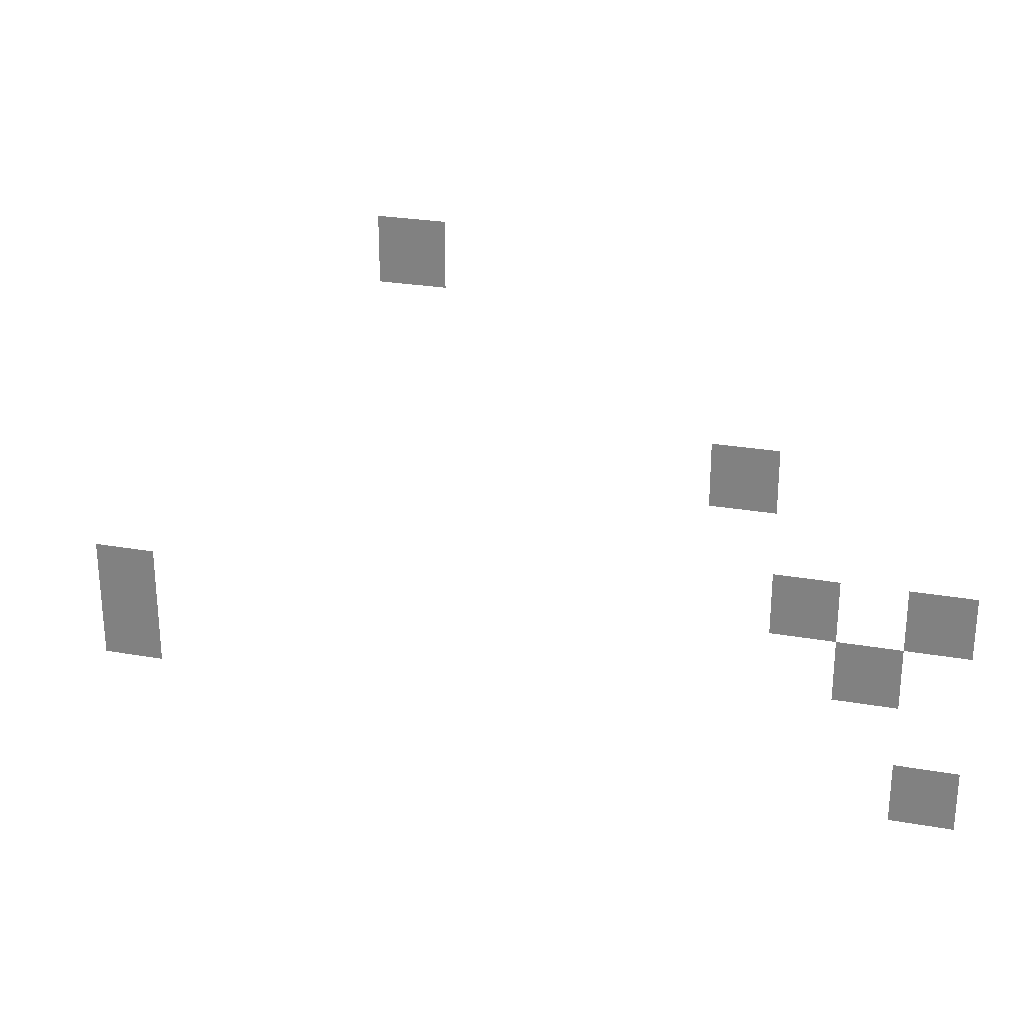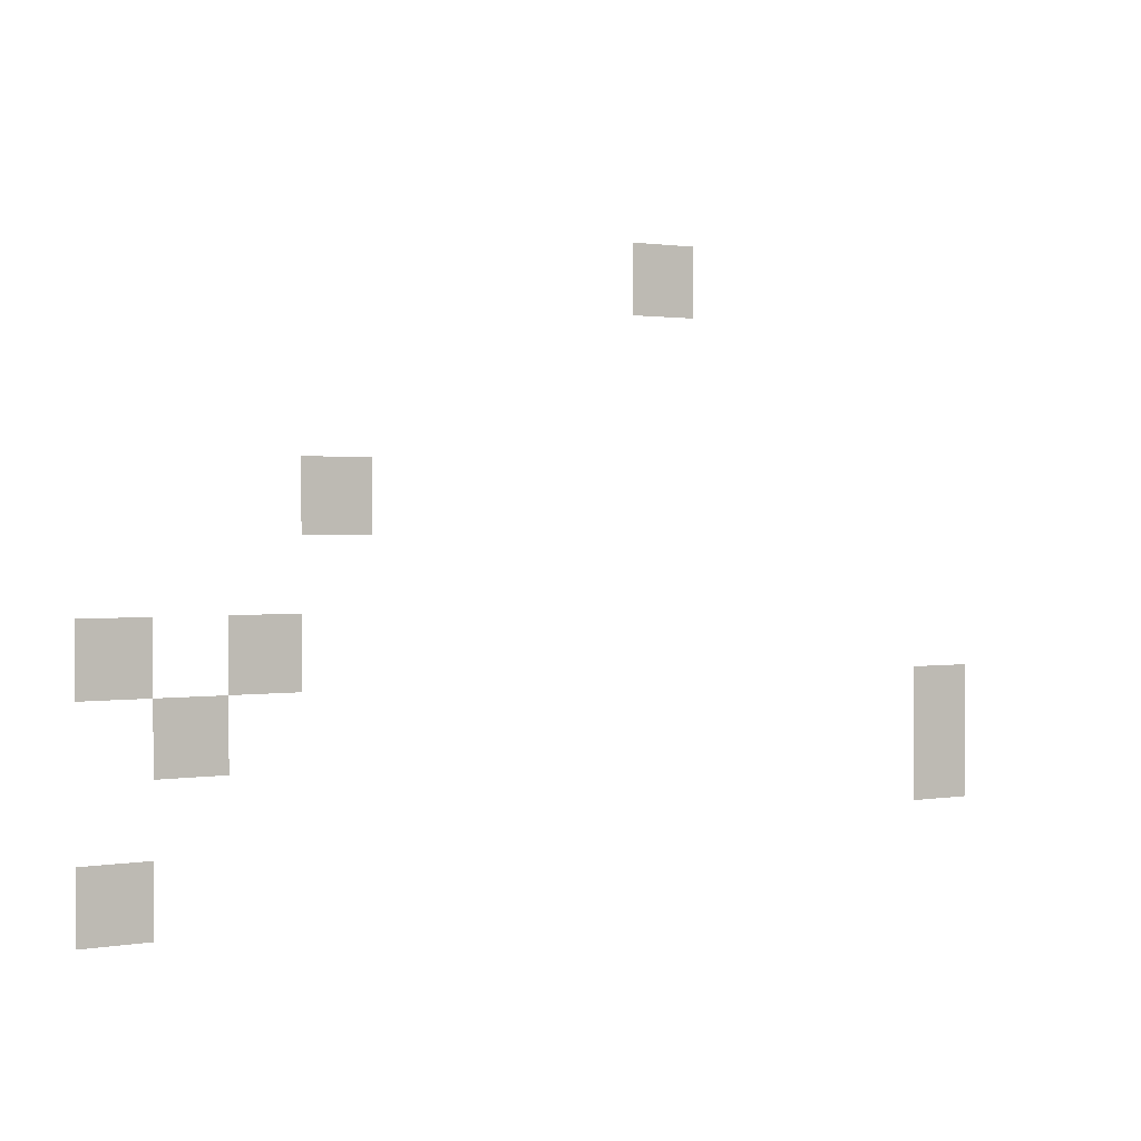
<metadata>
{"format":"obj","ext":"obj","renderer":"f3d","projection":"perspective","resolution":1024,"background":"white","views":[{"elev":26.4,"azim":-164.6,"up":"+Y"},{"elev":1.3,"azim":-31.4,"up":"+Y"}]}
</metadata>
<code>
v -240 -80 0
v -256 -80 0
v -256 -64 0
v -240 -64 0
v -320 -128 0
v -336 -128 0
v -336 -112 0
v -320 -112 0
v -336 -160 0
v -352 -160 0
v -352 -144 0
v -336 -144 0
v -368 -160 0
v -384 -160 0
v -384 -144 0
v -368 -144 0
v -160 -176 0
v -176 -176 0
v -176 -160 0
v -160 -160 0
v -352 -176 0
v -368 -176 0
v -368 -160 0
v -352 -160 0
v -160 -192 0
v -176 -192 0
v -176 -176 0
v -160 -176 0
v -368 -208 0
v -384 -208 0
v -384 -192 0
v -368 -192 0
g town1_mesh_0003
f 1 2 3 4
f 5 6 7 8
f 9 10 11 12
f 13 14 15 16
f 17 18 19 20
f 21 22 23 24
f 25 26 27 28
f 29 30 31 32

</code>
